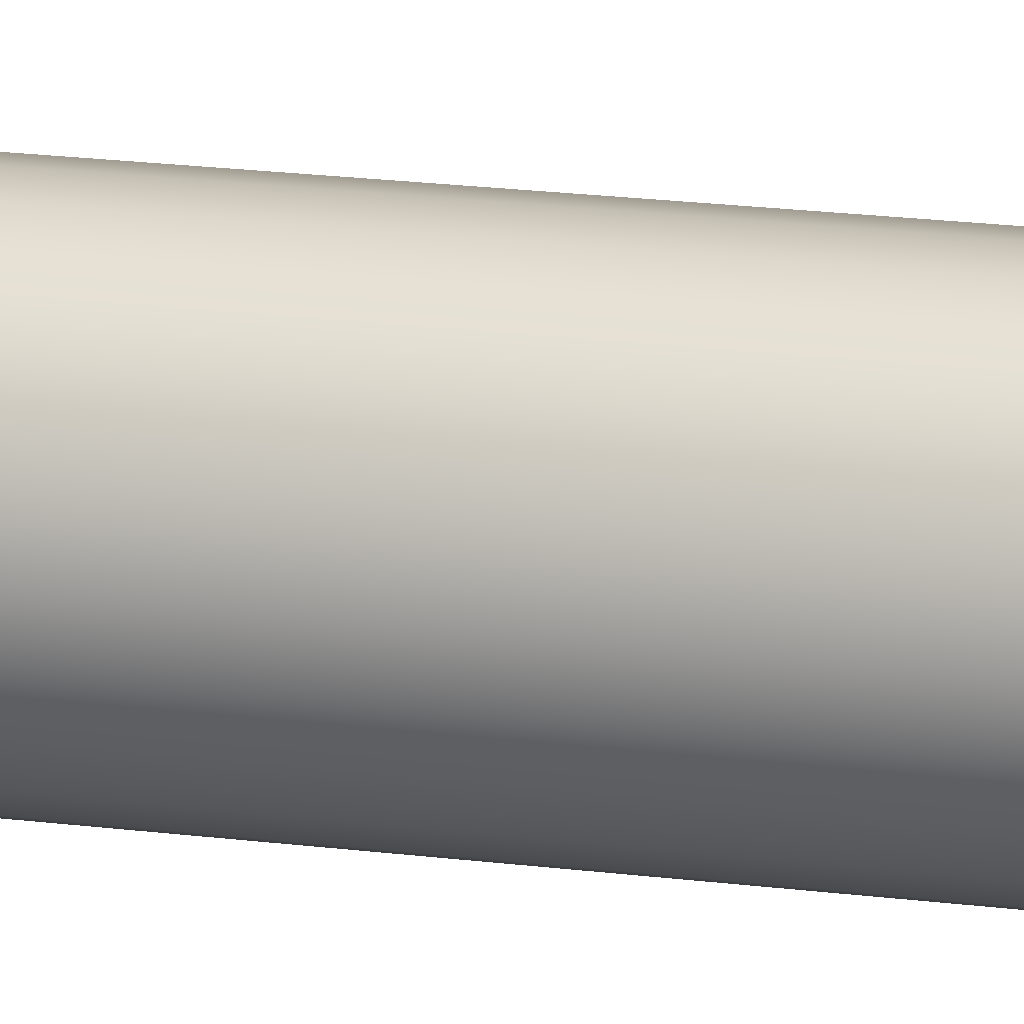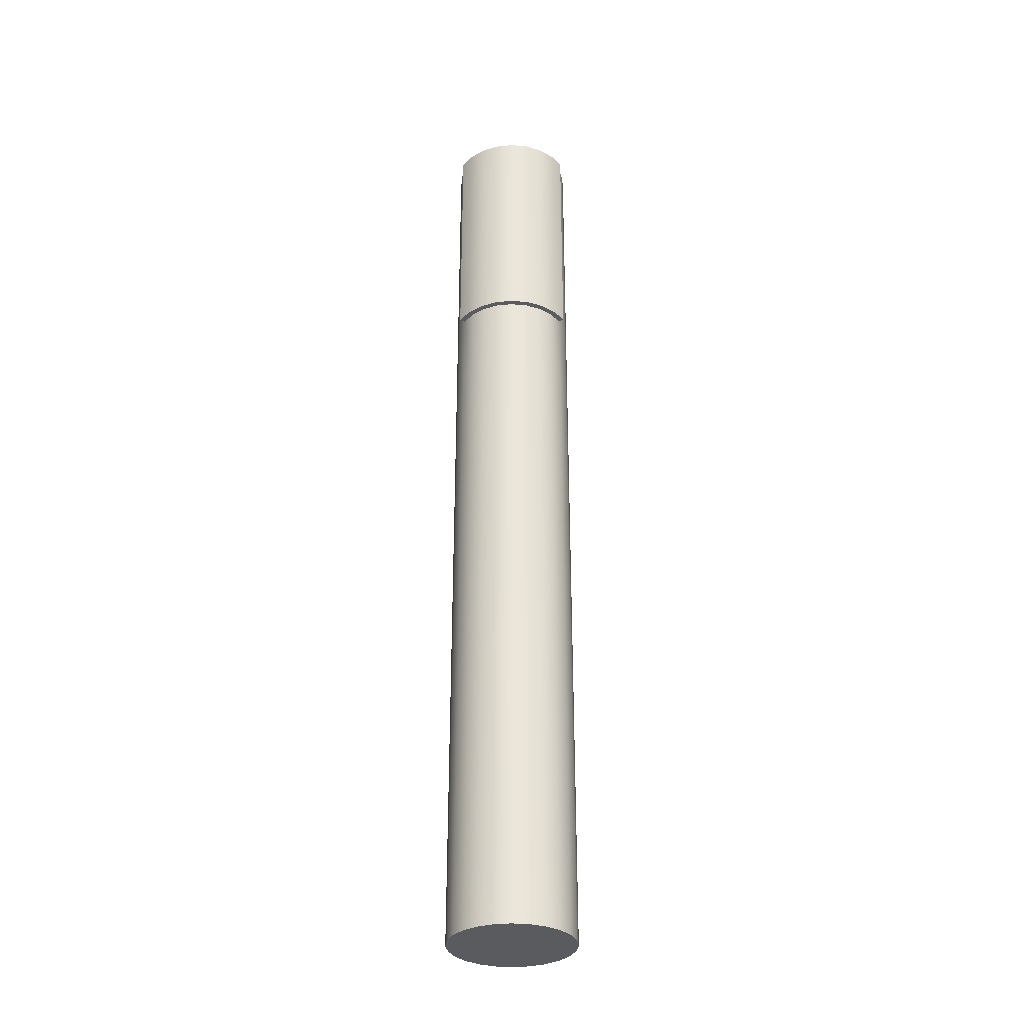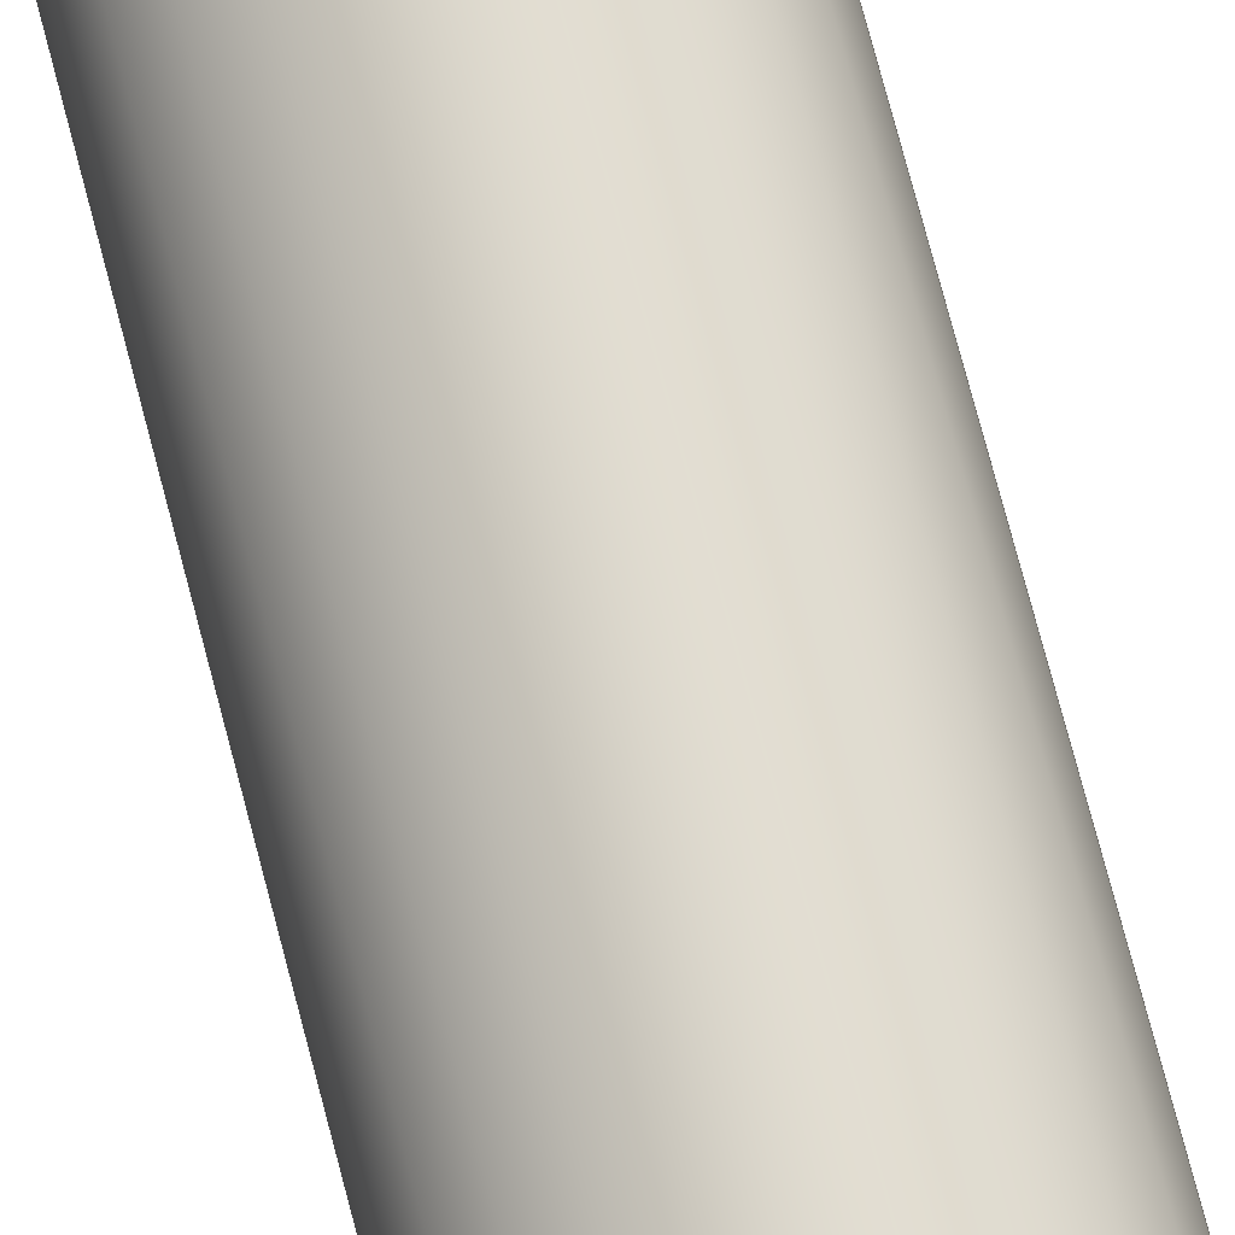
<metadata>
{"format":"obj","ext":"obj","renderer":"f3d","projection":"perspective","resolution":1024,"background":"white","views":[{"elev":17.8,"azim":104.8,"up":"+Z"},{"elev":-32.5,"azim":0.5,"up":"+Y"},{"elev":70.9,"azim":165.6,"up":"+Z"}]}
</metadata>
<code>
o Mesh
o Cylinder
v -0.2675 -1.304 0.2156
v -0.312 -1.304 0.2215
v -0.3534 -1.304 0.2387
v -0.389 -1.304 0.266
v -0.4163 -1.304 0.3016
v -0.4335 -1.304 0.343
v -0.4394 -1.304 0.3875
v -0.4335 -1.304 0.432
v -0.4163 -1.304 0.4734
v -0.389 -1.304 0.509
v -0.3534 -1.304 0.5363
v -0.312 -1.304 0.5535
v -0.2675 -1.304 0.5594
v -0.223 -1.304 0.5535
v -0.1816 -1.304 0.5363
v -0.146 -1.304 0.509
v -0.1187 -1.304 0.4734
v -0.1015 -1.304 0.432
v -0.09563 -1.304 0.3875
v -0.1015 -1.304 0.343
v -0.1187 -1.304 0.3016
v -0.146 -1.304 0.266
v -0.1816 -1.304 0.2387
v -0.223 -1.304 0.2215
v -0.2675 -1.084 0.2156
v -0.312 -1.084 0.2215
v -0.3534 -1.084 0.2387
v -0.389 -1.084 0.266
v -0.4163 -1.084 0.3016
v -0.4335 -1.084 0.343
v -0.4394 -1.084 0.3875
v -0.4335 -1.084 0.432
v -0.4163 -1.084 0.4734
v -0.389 -1.084 0.509
v -0.3534 -1.084 0.5363
v -0.312 -1.084 0.5535
v -0.2675 -1.084 0.5594
v -0.223 -1.084 0.5535
v -0.1816 -1.084 0.5363
v -0.146 -1.084 0.509
v -0.1187 -1.084 0.4734
v -0.1015 -1.084 0.432
v -0.09563 -1.084 0.3875
v -0.1015 -1.084 0.343
v -0.1187 -1.084 0.3016
v -0.146 -1.084 0.266
v -0.1816 -1.084 0.2387
v -0.223 -1.084 0.2215
v -0.2675 -0.8642 0.2156
v -0.312 -0.8642 0.2215
v -0.3534 -0.8642 0.2387
v -0.389 -0.8642 0.266
v -0.4163 -0.8642 0.3016
v -0.4335 -0.8642 0.343
v -0.4394 -0.8642 0.3875
v -0.4335 -0.8642 0.432
v -0.4163 -0.8642 0.4734
v -0.389 -0.8642 0.509
v -0.3534 -0.8642 0.5363
v -0.312 -0.8642 0.5535
v -0.2675 -0.8642 0.5594
v -0.223 -0.8642 0.5535
v -0.1816 -0.8642 0.5363
v -0.146 -0.8642 0.509
v -0.1187 -0.8642 0.4734
v -0.1015 -0.8642 0.432
v -0.09563 -0.8642 0.3875
v -0.1015 -0.8642 0.343
v -0.1187 -0.8642 0.3016
v -0.146 -0.8642 0.266
v -0.1816 -0.8642 0.2387
v -0.223 -0.8642 0.2215
v -0.2675 -0.6444 0.2156
v -0.312 -0.6444 0.2215
v -0.3534 -0.6444 0.2387
v -0.389 -0.6444 0.266
v -0.4163 -0.6444 0.3016
v -0.4335 -0.6444 0.343
v -0.4394 -0.6444 0.3875
v -0.4335 -0.6444 0.432
v -0.4163 -0.6444 0.4734
v -0.389 -0.6444 0.509
v -0.3534 -0.6444 0.5363
v -0.312 -0.6444 0.5535
v -0.2675 -0.6444 0.5594
v -0.223 -0.6444 0.5535
v -0.1816 -0.6444 0.5363
v -0.146 -0.6444 0.509
v -0.1187 -0.6444 0.4734
v -0.1015 -0.6444 0.432
v -0.09563 -0.6444 0.3875
v -0.1015 -0.6444 0.343
v -0.1187 -0.6444 0.3016
v -0.146 -0.6444 0.266
v -0.1816 -0.6444 0.2387
v -0.223 -0.6444 0.2215
v -0.2675 -0.4246 0.2156
v -0.312 -0.4246 0.2215
v -0.3534 -0.4246 0.2387
v -0.389 -0.4246 0.266
v -0.4163 -0.4246 0.3016
v -0.4335 -0.4246 0.343
v -0.4394 -0.4246 0.3875
v -0.4335 -0.4246 0.432
v -0.4163 -0.4246 0.4734
v -0.389 -0.4246 0.509
v -0.3534 -0.4246 0.5363
v -0.312 -0.4246 0.5535
v -0.2675 -0.4246 0.5594
v -0.223 -0.4246 0.5535
v -0.1816 -0.4246 0.5363
v -0.146 -0.4246 0.509
v -0.1187 -0.4246 0.4734
v -0.1015 -0.4246 0.432
v -0.09563 -0.4246 0.3875
v -0.1015 -0.4246 0.343
v -0.1187 -0.4246 0.3016
v -0.146 -0.4246 0.266
v -0.1816 -0.4246 0.2387
v -0.223 -0.4246 0.2215
v -0.2675 -0.2048 0.2156
v -0.312 -0.2048 0.2215
v -0.3534 -0.2048 0.2387
v -0.389 -0.2048 0.266
v -0.4163 -0.2048 0.3016
v -0.4335 -0.2048 0.343
v -0.4394 -0.2048 0.3875
v -0.4335 -0.2048 0.432
v -0.4163 -0.2048 0.4734
v -0.389 -0.2048 0.509
v -0.3534 -0.2048 0.5363
v -0.312 -0.2048 0.5535
v -0.2675 -0.2048 0.5594
v -0.223 -0.2048 0.5535
v -0.1816 -0.2048 0.5363
v -0.146 -0.2048 0.509
v -0.1187 -0.2048 0.4734
v -0.1015 -0.2048 0.432
v -0.09563 -0.2048 0.3875
v -0.1015 -0.2048 0.343
v -0.1187 -0.2048 0.3016
v -0.146 -0.2048 0.266
v -0.1816 -0.2048 0.2387
v -0.223 -0.2048 0.2215
v -0.2675 0.015 0.2156
v -0.312 0.015 0.2215
v -0.3534 0.015 0.2387
v -0.389 0.015 0.266
v -0.4163 0.015 0.3016
v -0.4335 0.015 0.343
v -0.4394 0.015 0.3875
v -0.4335 0.015 0.432
v -0.4163 0.015 0.4734
v -0.389 0.015 0.509
v -0.3534 0.015 0.5363
v -0.312 0.015 0.5535
v -0.2675 0.015 0.5594
v -0.223 0.015 0.5535
v -0.1816 0.015 0.5363
v -0.146 0.015 0.509
v -0.1187 0.015 0.4734
v -0.1015 0.015 0.432
v -0.09563 0.015 0.3875
v -0.1015 0.015 0.343
v -0.1187 0.015 0.3016
v -0.146 0.015 0.266
v -0.1816 0.015 0.2387
v -0.223 0.015 0.2215
v -0.2675 0.2348 0.2156
v -0.312 0.2348 0.2215
v -0.3534 0.2348 0.2387
v -0.389 0.2348 0.266
v -0.4163 0.2348 0.3016
v -0.4335 0.2348 0.343
v -0.4394 0.2348 0.3875
v -0.4335 0.2348 0.432
v -0.4163 0.2348 0.4734
v -0.389 0.2348 0.509
v -0.3534 0.2348 0.5363
v -0.312 0.2348 0.5535
v -0.2675 0.2348 0.5594
v -0.223 0.2348 0.5535
v -0.1816 0.2348 0.5363
v -0.146 0.2348 0.509
v -0.1187 0.2348 0.4734
v -0.1015 0.2348 0.432
v -0.09563 0.2348 0.3875
v -0.1015 0.2348 0.343
v -0.1187 0.2348 0.3016
v -0.146 0.2348 0.266
v -0.1816 0.2348 0.2387
v -0.223 0.2348 0.2215
v -0.2675 0.4546 0.2156
v -0.312 0.4546 0.2215
v -0.3534 0.4546 0.2387
v -0.389 0.4546 0.266
v -0.4163 0.4546 0.3016
v -0.4335 0.4546 0.343
v -0.4394 0.4546 0.3875
v -0.4335 0.4546 0.432
v -0.4163 0.4546 0.4734
v -0.389 0.4546 0.509
v -0.3534 0.4546 0.5363
v -0.312 0.4546 0.5535
v -0.2675 0.4546 0.5594
v -0.223 0.4546 0.5535
v -0.1816 0.4546 0.5363
v -0.146 0.4546 0.509
v -0.1187 0.4546 0.4734
v -0.1015 0.4546 0.432
v -0.09563 0.4546 0.3875
v -0.1015 0.4546 0.343
v -0.1187 0.4546 0.3016
v -0.146 0.4546 0.266
v -0.1816 0.4546 0.2387
v -0.223 0.4546 0.2215
v -0.2675 0.6744 0.2156
v -0.312 0.6744 0.2215
v -0.3534 0.6744 0.2387
v -0.389 0.6744 0.266
v -0.4163 0.6744 0.3016
v -0.4335 0.6744 0.343
v -0.4394 0.6744 0.3875
v -0.4335 0.6744 0.432
v -0.4163 0.6744 0.4734
v -0.389 0.6744 0.509
v -0.3534 0.6744 0.5363
v -0.312 0.6744 0.5535
v -0.2675 0.6744 0.5594
v -0.223 0.6744 0.5535
v -0.1816 0.6744 0.5363
v -0.146 0.6744 0.509
v -0.1187 0.6744 0.4734
v -0.1015 0.6744 0.432
v -0.09563 0.6744 0.3875
v -0.1015 0.6744 0.343
v -0.1187 0.6744 0.3016
v -0.146 0.6744 0.266
v -0.1816 0.6744 0.2387
v -0.223 0.6744 0.2215
v -0.2675 0.8942 0.2156
v -0.312 0.8942 0.2215
v -0.3534 0.8942 0.2387
v -0.389 0.8942 0.266
v -0.4163 0.8942 0.3016
v -0.4335 0.8942 0.343
v -0.4394 0.8942 0.3875
v -0.4335 0.8942 0.432
v -0.4163 0.8942 0.4734
v -0.4004 0.8942 0.5204
v -0.3615 0.8942 0.5503
v -0.3162 0.8942 0.5691
v -0.2675 0.8942 0.5755
v -0.2188 0.8942 0.5691
v -0.1735 0.8942 0.5503
v -0.1346 0.8942 0.5204
v -0.1187 0.8942 0.4734
v -0.1015 0.8942 0.432
v -0.09563 0.8942 0.3875
v -0.1015 0.8942 0.343
v -0.1187 0.8942 0.3016
v -0.146 0.8942 0.266
v -0.1816 0.8942 0.2387
v -0.223 0.8942 0.2215
v -0.2675 1.114 0.2156
v -0.312 1.114 0.2215
v -0.3534 1.114 0.2387
v -0.389 1.114 0.266
v -0.4163 1.114 0.3016
v -0.4335 1.114 0.343
v -0.4394 1.114 0.3875
v -0.4335 1.114 0.432
v -0.4163 1.114 0.4734
v -0.4004 1.114 0.5204
v -0.3615 1.114 0.5503
v -0.3162 1.114 0.5691
v -0.2675 1.114 0.5755
v -0.2188 1.114 0.5691
v -0.1735 1.114 0.5503
v -0.1346 1.114 0.5204
v -0.1187 1.114 0.4734
v -0.1015 1.114 0.432
v -0.09563 1.114 0.3875
v -0.1015 1.114 0.343
v -0.1187 1.114 0.3016
v -0.146 1.114 0.266
v -0.1816 1.114 0.2387
v -0.223 1.114 0.2215
v -0.2675 1.334 0.2156
v -0.312 1.334 0.2215
v -0.3534 1.334 0.2387
v -0.389 1.334 0.266
v -0.4163 1.334 0.3016
v -0.4335 1.334 0.343
v -0.4394 1.334 0.3875
v -0.4335 1.334 0.432
v -0.4163 1.334 0.4734
v -0.389 1.334 0.509
v -0.3534 1.334 0.5363
v -0.312 1.334 0.5535
v -0.2675 1.334 0.5594
v -0.223 1.334 0.5535
v -0.1816 1.334 0.5363
v -0.146 1.334 0.509
v -0.1187 1.334 0.4734
v -0.1015 1.334 0.432
v -0.09563 1.334 0.3875
v -0.1015 1.334 0.343
v -0.1187 1.334 0.3016
v -0.146 1.334 0.266
v -0.1816 1.334 0.2387
v -0.223 1.334 0.2215
v -0.2675 -1.304 0.2318
v -0.3078 -1.304 0.2371
v -0.3454 -1.304 0.2526
v -0.3776 -1.304 0.2774
v -0.4024 -1.304 0.3096
v -0.4179 -1.304 0.3472
v -0.4232 -1.304 0.3875
v -0.4179 -1.304 0.4278
v -0.4024 -1.304 0.4654
v -0.3776 -1.304 0.4976
v -0.3454 -1.304 0.5224
v -0.3078 -1.304 0.5379
v -0.2675 -1.304 0.5432
v -0.2272 -1.304 0.5379
v -0.1896 -1.304 0.5224
v -0.1574 -1.304 0.4976
v -0.1326 -1.304 0.4654
v -0.1171 -1.304 0.4278
v -0.1118 -1.304 0.3875
v -0.1171 -1.304 0.3472
v -0.1326 -1.304 0.3096
v -0.1574 -1.304 0.2774
v -0.1896 -1.304 0.2526
v -0.2272 -1.304 0.2371
v -0.2675 1.334 0.2449
v -0.3044 1.334 0.2497
v -0.3388 1.334 0.264
v -0.3684 1.334 0.2866
v -0.391 1.334 0.3162
v -0.4053 1.334 0.3506
v -0.4101 1.334 0.3875
v -0.4053 1.334 0.4244
v -0.391 1.334 0.4588
v -0.3684 1.334 0.4884
v -0.3388 1.334 0.511
v -0.3044 1.334 0.5253
v -0.2675 1.334 0.5301
v -0.2306 1.334 0.5253
v -0.1962 1.334 0.511
v -0.1666 1.334 0.4884
v -0.144 1.334 0.4588
v -0.1297 1.334 0.4244
v -0.1249 1.334 0.3875
v -0.1297 1.334 0.3506
v -0.144 1.334 0.3162
v -0.1666 1.334 0.2866
v -0.1962 1.334 0.264
v -0.2306 1.334 0.2497
v -0.429 0.6744 0.4832
v -0.4004 0.6744 0.5204
v -0.3615 0.6744 0.5503
v -0.3162 0.6744 0.5691
v -0.2675 0.6744 0.5755
v -0.2188 0.6744 0.5691
v -0.1735 0.6744 0.5503
v -0.1346 0.6744 0.5204
v -0.106 0.6744 0.4832
v -0.429 0.8942 0.4832
v -0.106 0.8942 0.4832
v -0.429 1.114 0.4832
v -0.106 1.114 0.4832
v -0.429 1.334 0.4832
v -0.4004 1.334 0.5204
v -0.3615 1.334 0.5503
v -0.3162 1.334 0.5691
v -0.2675 1.334 0.5755
v -0.2188 1.334 0.5691
v -0.1735 1.334 0.5503
v -0.1346 1.334 0.5204
v -0.106 1.334 0.4832
g Default
f 381 280 373 382
f 380 279 280 381
f 379 278 279 380
f 378 277 278 379
f 377 276 277 378
f 376 275 276 377
f 375 274 275 376
f 374 372 274 375
f 280 256 371 373
f 279 255 256 280
f 278 254 255 279
f 277 253 254 278
f 276 252 253 277
f 275 251 252 276
f 274 250 251 275
f 372 370 250 274
f 256 368 369 371
f 255 367 368 256
f 254 366 367 255
f 253 365 366 254
f 252 364 365 253
f 251 363 364 252
f 250 362 363 251
f 370 361 362 250
f 225 226 362 361
f 226 227 363 362
f 227 228 364 363
f 228 229 365 364
f 229 230 366 365
f 230 231 367 366
f 231 232 368 367
f 232 233 369 368
f 233 257 371 369
f 257 281 373 371
f 281 305 382 373
f 305 304 381 382
f 304 303 380 381
f 303 302 379 380
f 302 301 378 379
f 301 300 377 378
f 300 299 376 377
f 299 298 375 376
f 298 297 374 375
f 297 273 372 374
f 273 249 370 372
f 249 225 361 370
f 319 318 317 316 315 314 313 336 335 334 333 332 331 330 329 328 327 326 325 324 323 322 321 320
f 343 344 345 346 347 348 349 350 351 352 353 354 355 356 357 358 359 360 337 338 339 340 341 342
f 1 24 336 313
f 24 23 335 336
f 23 22 334 335
f 22 21 333 334
f 21 20 332 333
f 20 19 331 332
f 19 18 330 331
f 18 17 329 330
f 17 16 328 329
f 16 15 327 328
f 15 14 326 327
f 14 13 325 326
f 13 12 324 325
f 12 11 323 324
f 11 10 322 323
f 10 9 321 322
f 9 8 320 321
f 8 7 319 320
f 7 6 318 319
f 6 5 317 318
f 5 4 316 317
f 4 3 315 316
f 3 2 314 315
f 2 1 313 314
f 289 290 338 337
f 290 291 339 338
f 291 292 340 339
f 292 293 341 340
f 293 294 342 341
f 294 295 343 342
f 295 296 344 343
f 296 297 345 344
f 297 298 346 345
f 298 299 347 346
f 299 300 348 347
f 300 301 349 348
f 301 302 350 349
f 302 303 351 350
f 303 304 352 351
f 304 305 353 352
f 305 306 354 353
f 306 307 355 354
f 307 308 356 355
f 308 309 357 356
f 309 310 358 357
f 310 311 359 358
f 311 312 360 359
f 312 289 337 360
f 25 1 2 26
f 26 2 3 27
f 27 3 4 28
f 28 4 5 29
f 29 5 6 30
f 30 6 7 31
f 31 7 8 32
f 32 8 9 33
f 33 9 10 34
f 34 10 11 35
f 35 11 12 36
f 36 12 13 37
f 37 13 14 38
f 38 14 15 39
f 39 15 16 40
f 40 16 17 41
f 41 17 18 42
f 42 18 19 43
f 43 19 20 44
f 44 20 21 45
f 45 21 22 46
f 46 22 23 47
f 47 23 24 48
f 48 24 1 25
f 49 25 26 50
f 50 26 27 51
f 51 27 28 52
f 52 28 29 53
f 53 29 30 54
f 54 30 31 55
f 55 31 32 56
f 56 32 33 57
f 57 33 34 58
f 58 34 35 59
f 59 35 36 60
f 60 36 37 61
f 61 37 38 62
f 62 38 39 63
f 63 39 40 64
f 64 40 41 65
f 65 41 42 66
f 66 42 43 67
f 67 43 44 68
f 68 44 45 69
f 69 45 46 70
f 70 46 47 71
f 71 47 48 72
f 72 48 25 49
f 73 49 50 74
f 74 50 51 75
f 75 51 52 76
f 76 52 53 77
f 77 53 54 78
f 78 54 55 79
f 79 55 56 80
f 80 56 57 81
f 81 57 58 82
f 82 58 59 83
f 83 59 60 84
f 84 60 61 85
f 85 61 62 86
f 86 62 63 87
f 87 63 64 88
f 88 64 65 89
f 89 65 66 90
f 90 66 67 91
f 91 67 68 92
f 92 68 69 93
f 93 69 70 94
f 94 70 71 95
f 95 71 72 96
f 96 72 49 73
f 97 73 74 98
f 98 74 75 99
f 99 75 76 100
f 100 76 77 101
f 101 77 78 102
f 102 78 79 103
f 103 79 80 104
f 104 80 81 105
f 105 81 82 106
f 106 82 83 107
f 107 83 84 108
f 108 84 85 109
f 109 85 86 110
f 110 86 87 111
f 111 87 88 112
f 112 88 89 113
f 113 89 90 114
f 114 90 91 115
f 115 91 92 116
f 116 92 93 117
f 117 93 94 118
f 118 94 95 119
f 119 95 96 120
f 120 96 73 97
f 121 97 98 122
f 122 98 99 123
f 123 99 100 124
f 124 100 101 125
f 125 101 102 126
f 126 102 103 127
f 127 103 104 128
f 128 104 105 129
f 129 105 106 130
f 130 106 107 131
f 131 107 108 132
f 132 108 109 133
f 133 109 110 134
f 134 110 111 135
f 135 111 112 136
f 136 112 113 137
f 137 113 114 138
f 138 114 115 139
f 139 115 116 140
f 140 116 117 141
f 141 117 118 142
f 142 118 119 143
f 143 119 120 144
f 144 120 97 121
f 145 121 122 146
f 146 122 123 147
f 147 123 124 148
f 148 124 125 149
f 149 125 126 150
f 150 126 127 151
f 151 127 128 152
f 152 128 129 153
f 153 129 130 154
f 154 130 131 155
f 155 131 132 156
f 156 132 133 157
f 157 133 134 158
f 158 134 135 159
f 159 135 136 160
f 160 136 137 161
f 161 137 138 162
f 162 138 139 163
f 163 139 140 164
f 164 140 141 165
f 165 141 142 166
f 166 142 143 167
f 167 143 144 168
f 168 144 121 145
f 169 145 146 170
f 170 146 147 171
f 171 147 148 172
f 172 148 149 173
f 173 149 150 174
f 174 150 151 175
f 175 151 152 176
f 176 152 153 177
f 177 153 154 178
f 178 154 155 179
f 179 155 156 180
f 180 156 157 181
f 181 157 158 182
f 182 158 159 183
f 183 159 160 184
f 184 160 161 185
f 185 161 162 186
f 186 162 163 187
f 187 163 164 188
f 188 164 165 189
f 189 165 166 190
f 190 166 167 191
f 191 167 168 192
f 192 168 145 169
f 193 169 170 194
f 194 170 171 195
f 195 171 172 196
f 196 172 173 197
f 197 173 174 198
f 198 174 175 199
f 199 175 176 200
f 200 176 177 201
f 201 177 178 202
f 202 178 179 203
f 203 179 180 204
f 204 180 181 205
f 205 181 182 206
f 206 182 183 207
f 207 183 184 208
f 208 184 185 209
f 209 185 186 210
f 210 186 187 211
f 211 187 188 212
f 212 188 189 213
f 213 189 190 214
f 214 190 191 215
f 215 191 192 216
f 216 192 169 193
f 217 193 194 218
f 218 194 195 219
f 219 195 196 220
f 220 196 197 221
f 221 197 198 222
f 222 198 199 223
f 223 199 200 224
f 224 200 201 225
f 225 201 202 226
f 226 202 203 227
f 227 203 204 228
f 228 204 205 229
f 229 205 206 230
f 230 206 207 231
f 231 207 208 232
f 232 208 209 233
f 233 209 210 234
f 234 210 211 235
f 235 211 212 236
f 236 212 213 237
f 237 213 214 238
f 238 214 215 239
f 239 215 216 240
f 240 216 193 217
f 241 217 218 242
f 242 218 219 243
f 243 219 220 244
f 244 220 221 245
f 245 221 222 246
f 246 222 223 247
f 247 223 224 248
f 248 224 225 249
f 257 233 234 258
f 258 234 235 259
f 259 235 236 260
f 260 236 237 261
f 261 237 238 262
f 262 238 239 263
f 263 239 240 264
f 264 240 217 241
f 265 241 242 266
f 266 242 243 267
f 267 243 244 268
f 268 244 245 269
f 269 245 246 270
f 270 246 247 271
f 271 247 248 272
f 272 248 249 273
f 281 257 258 282
f 282 258 259 283
f 283 259 260 284
f 284 260 261 285
f 285 261 262 286
f 286 262 263 287
f 287 263 264 288
f 288 264 241 265
f 289 265 266 290
f 290 266 267 291
f 291 267 268 292
f 292 268 269 293
f 293 269 270 294
f 294 270 271 295
f 295 271 272 296
f 296 272 273 297
f 305 281 282 306
f 306 282 283 307
f 307 283 284 308
f 308 284 285 309
f 309 285 286 310
f 310 286 287 311
f 311 287 288 312
f 312 288 265 289

</code>
